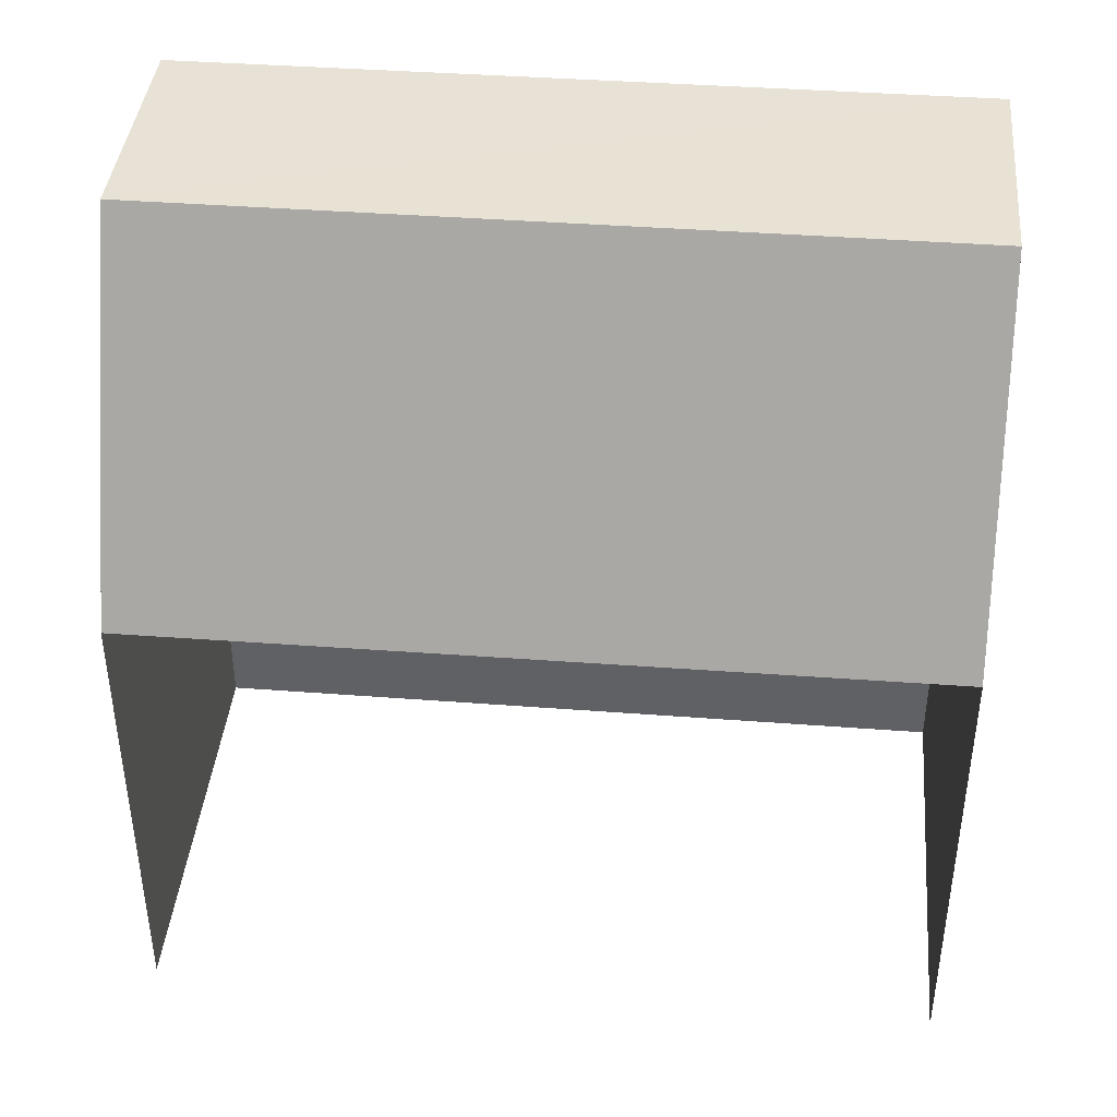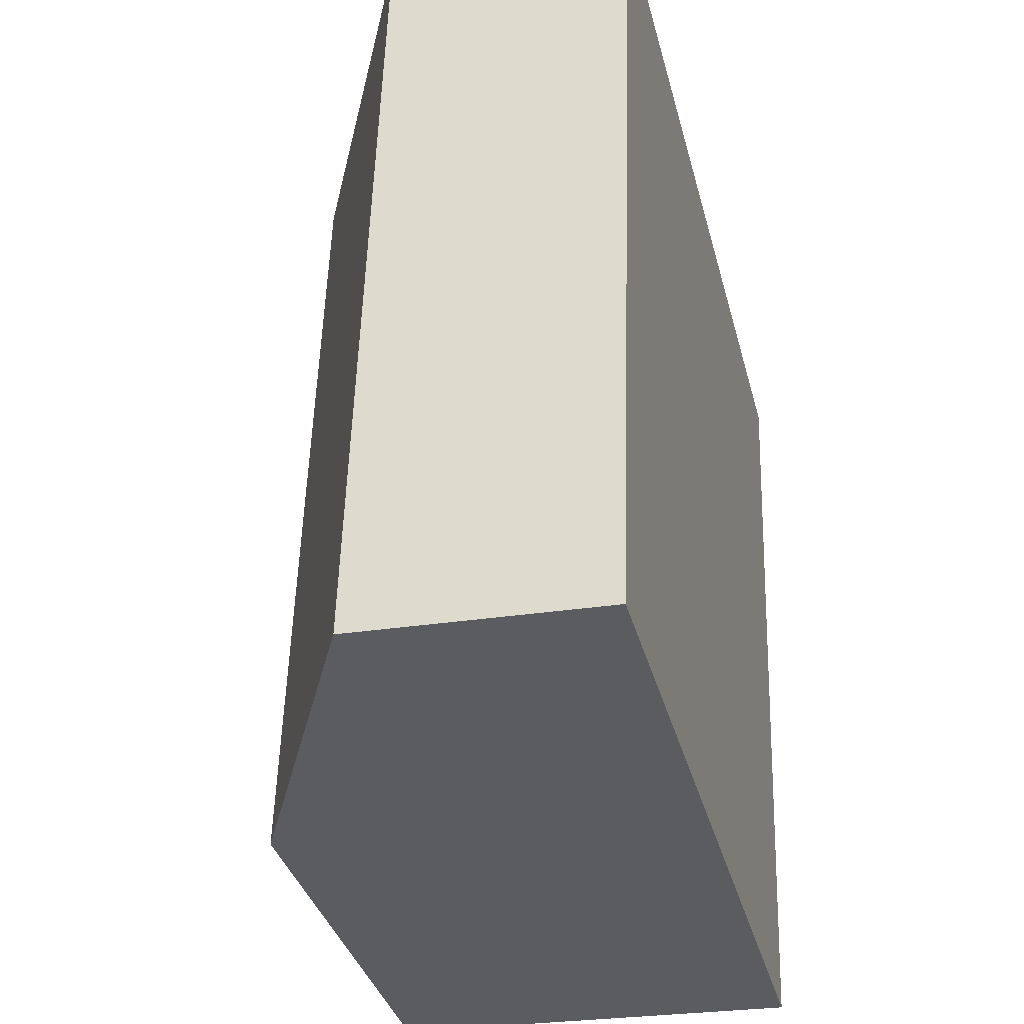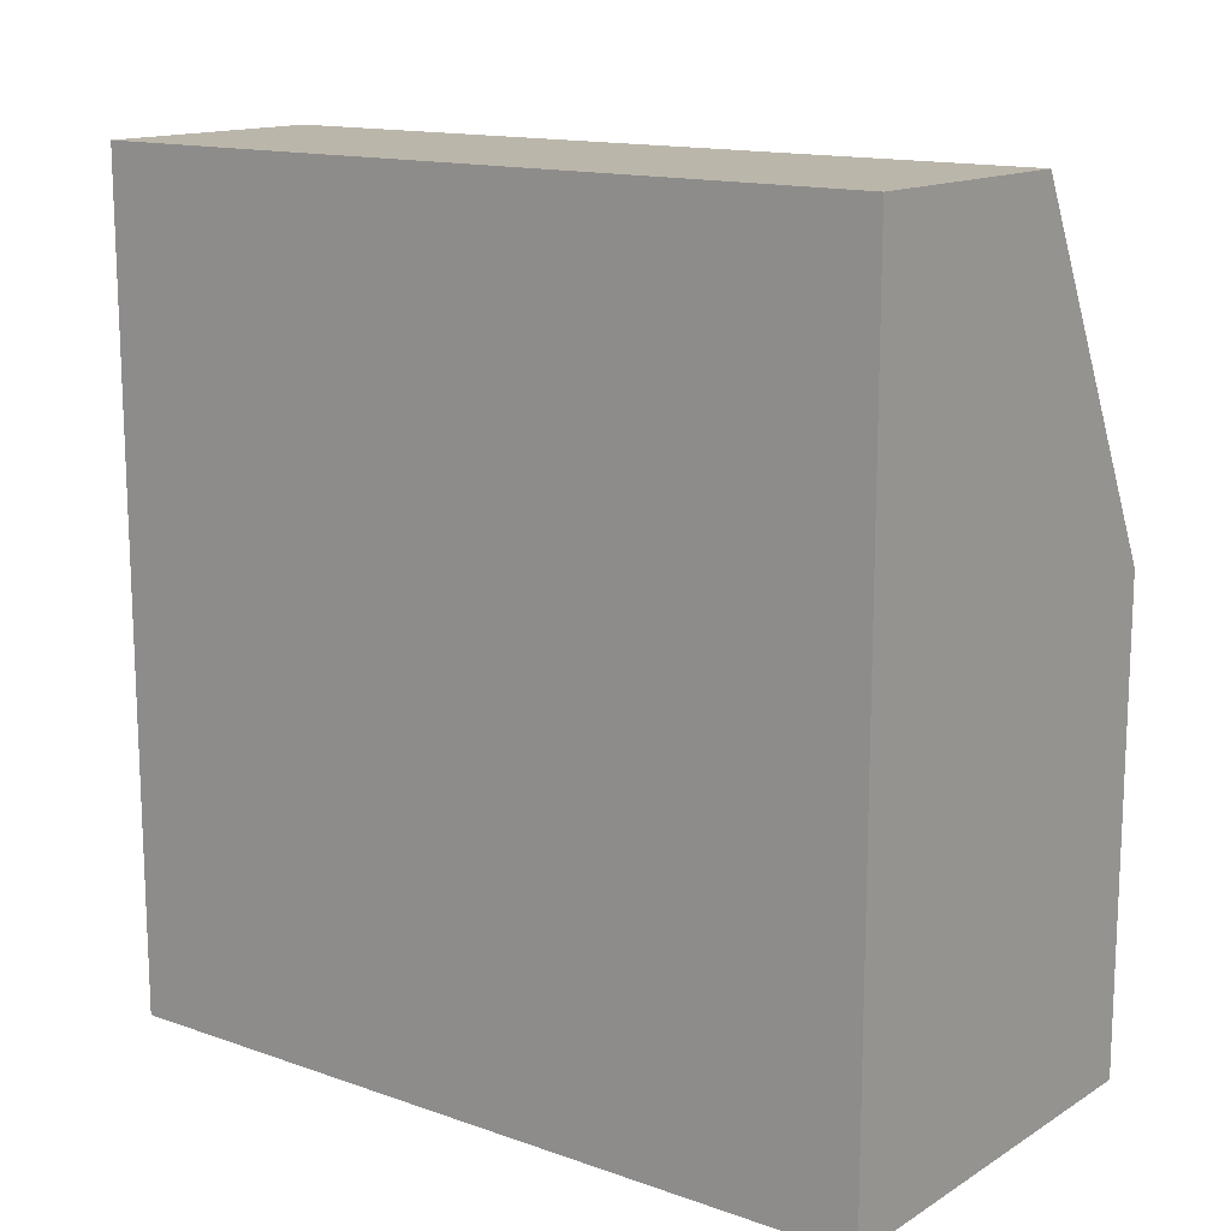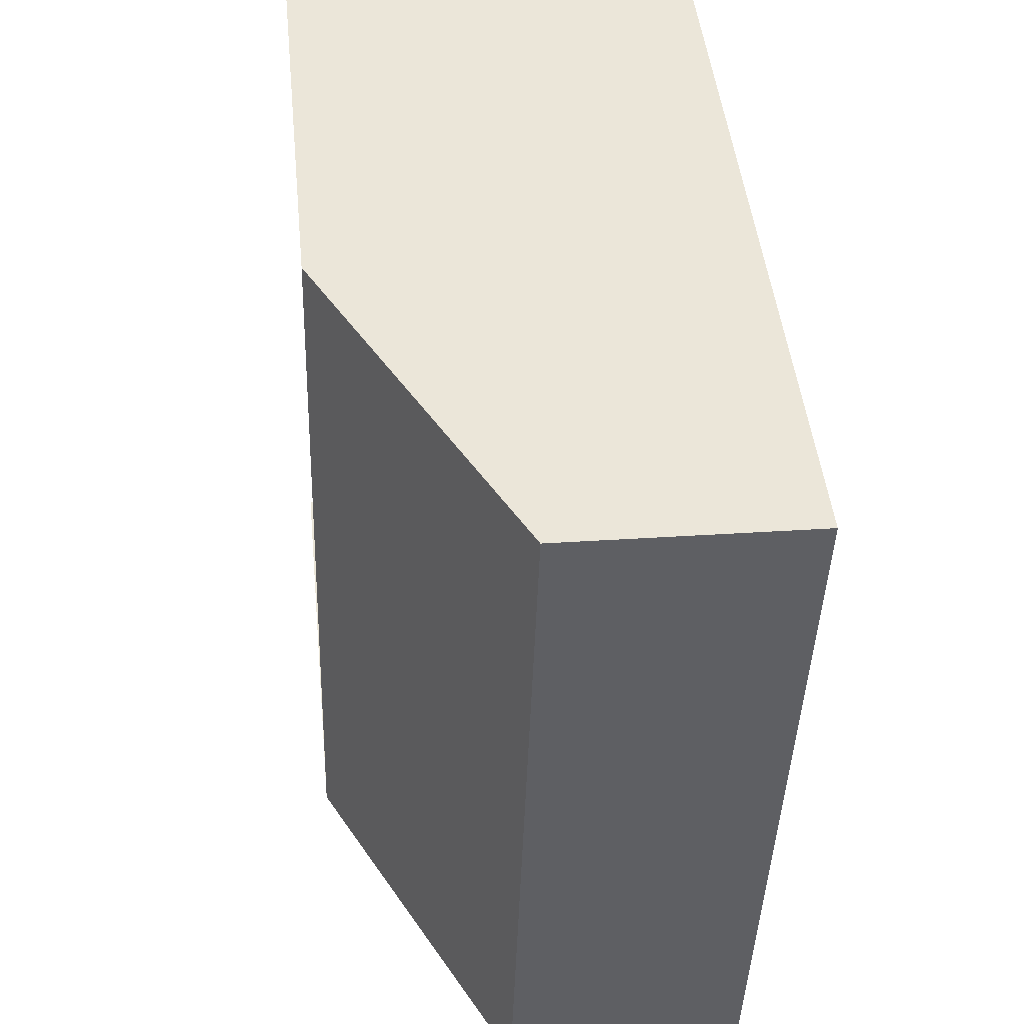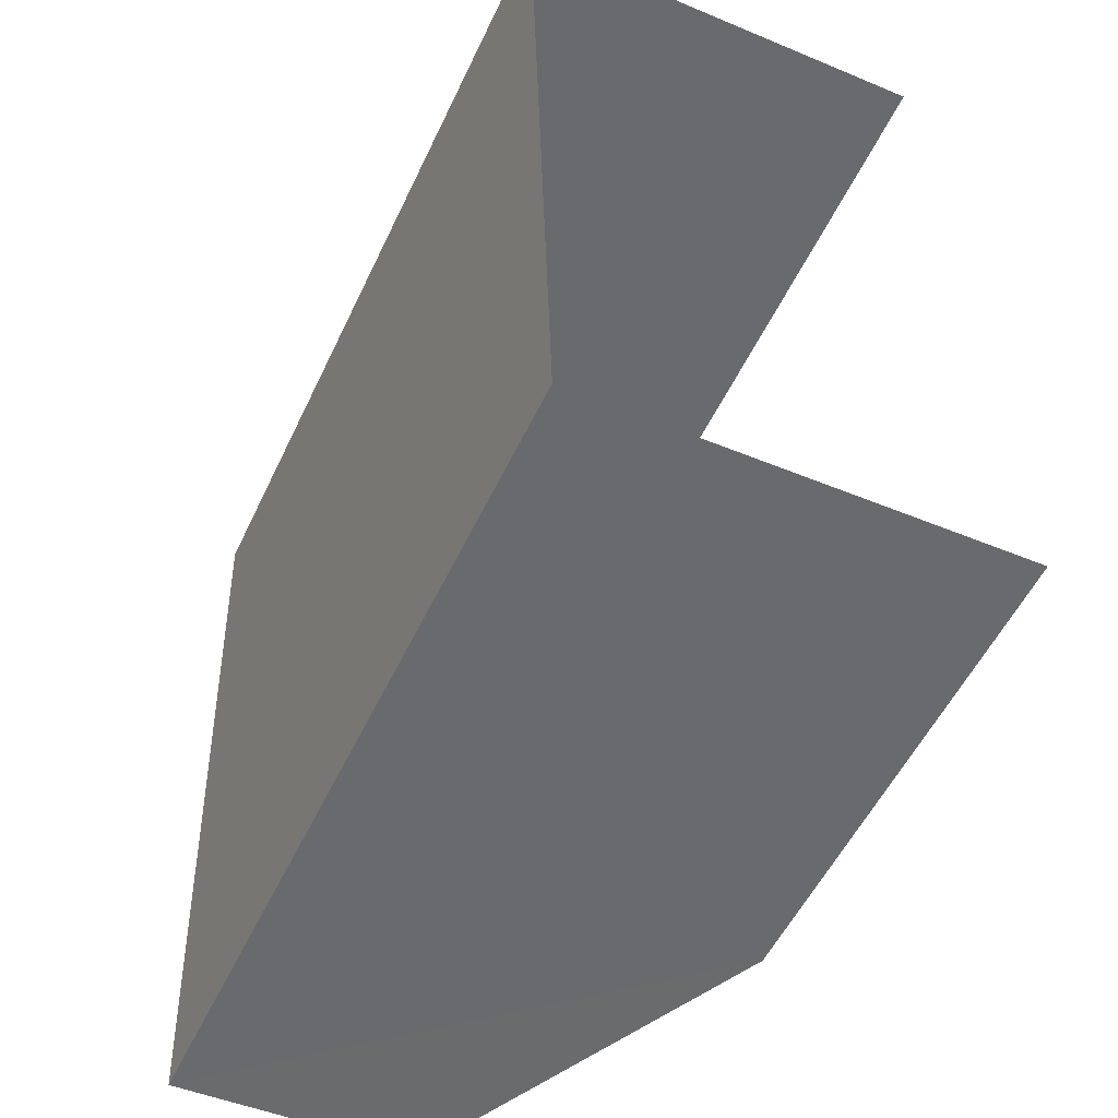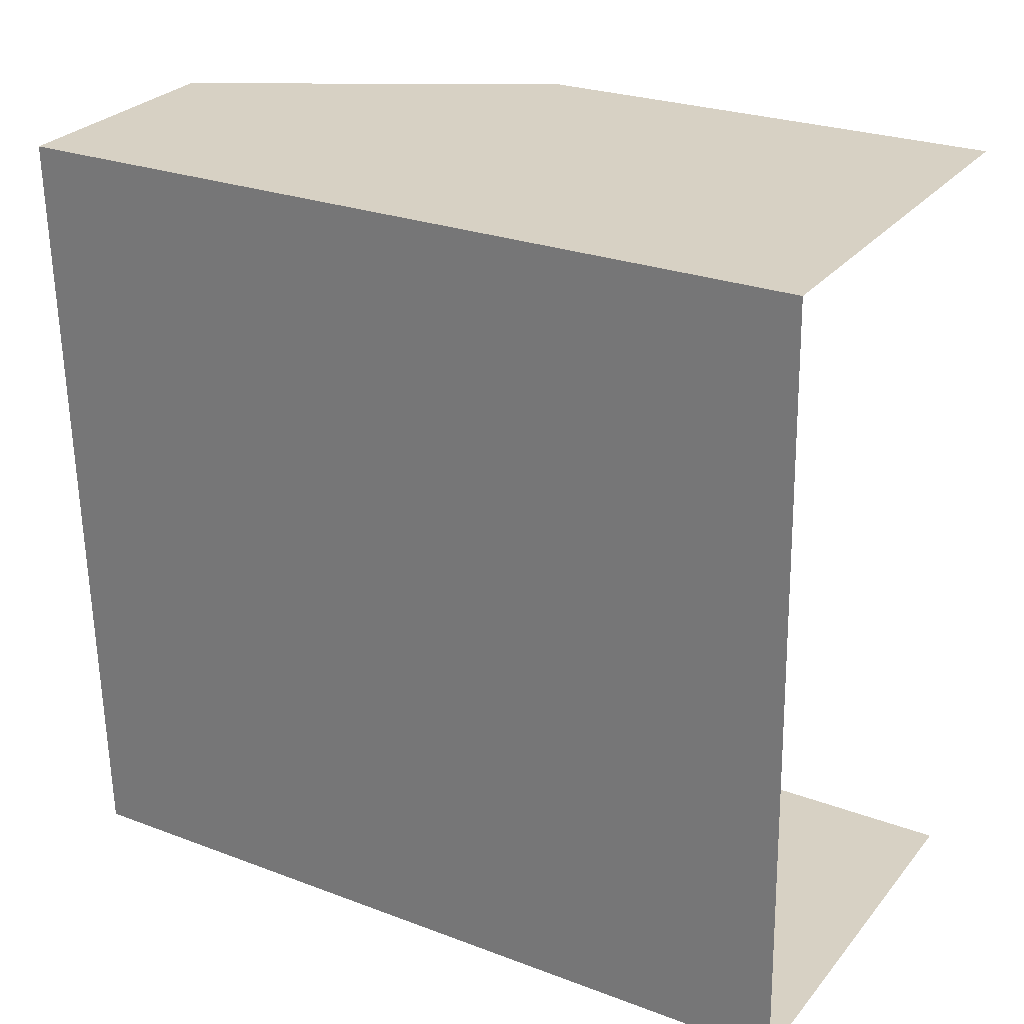
<metadata>
{"format":"obj","ext":"obj","renderer":"f3d","projection":"perspective","resolution":1024,"background":"white","views":[{"elev":40.8,"azim":-86.5,"up":"+Z"},{"elev":-35.2,"azim":14.1,"up":"+Y"},{"elev":14.3,"azim":125.6,"up":"+Z"},{"elev":46.6,"azim":-5.8,"up":"+Y"},{"elev":-53.7,"azim":155.1,"up":"+Y"},{"elev":25.7,"azim":121.1,"up":"+Y"}]}
</metadata>
<code>
v -3.721e+05 -1.038e+05 32.03
v -3.721e+05 -1.038e+05 32.03
v -3.721e+05 -1.038e+05 32.03
v -3.721e+05 -1.038e+05 32.03
v -3.721e+05 -1.038e+05 40.19
v -3.721e+05 -1.038e+05 40.19
v -3.721e+05 -1.038e+05 46.26
v -3.721e+05 -1.038e+05 46.26
v -3.721e+05 -1.038e+05 46.26
v -3.721e+05 -1.038e+05 46.26
f 1 2 3
f 1 4 2
f 5 3 2
f 6 5 2
f 5 6 7
f 8 5 7
f 9 10 8
f 7 9 8
f 1 9 4
f 1 10 9
f 2 4 6
f 6 9 7
f 6 4 9
f 10 1 5
f 10 5 8
f 1 3 5

</code>
